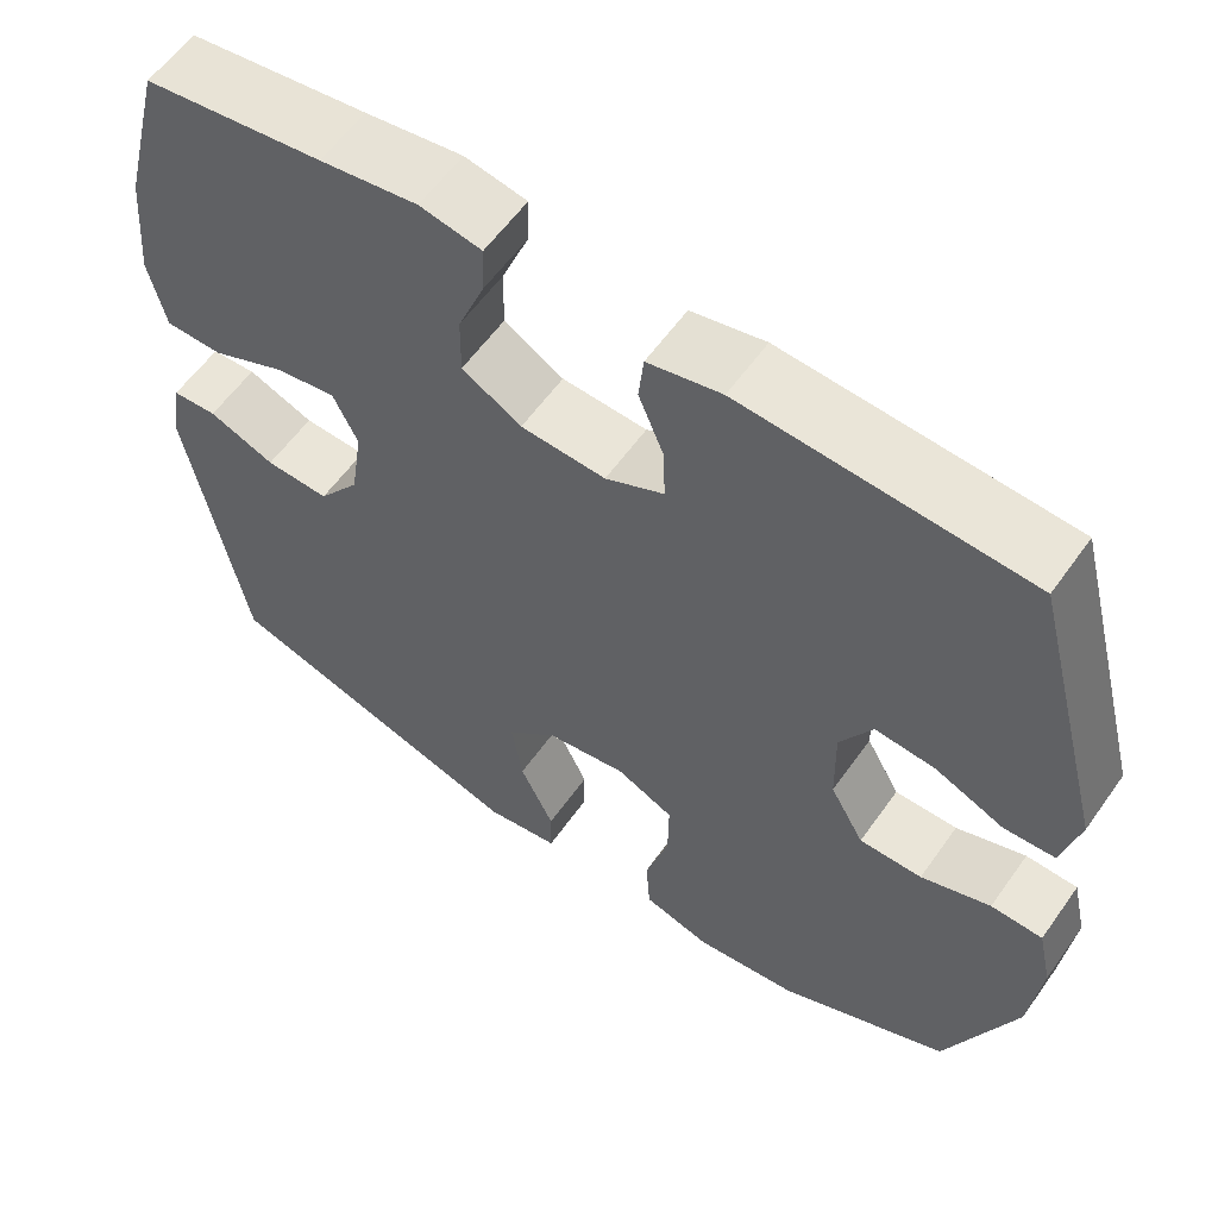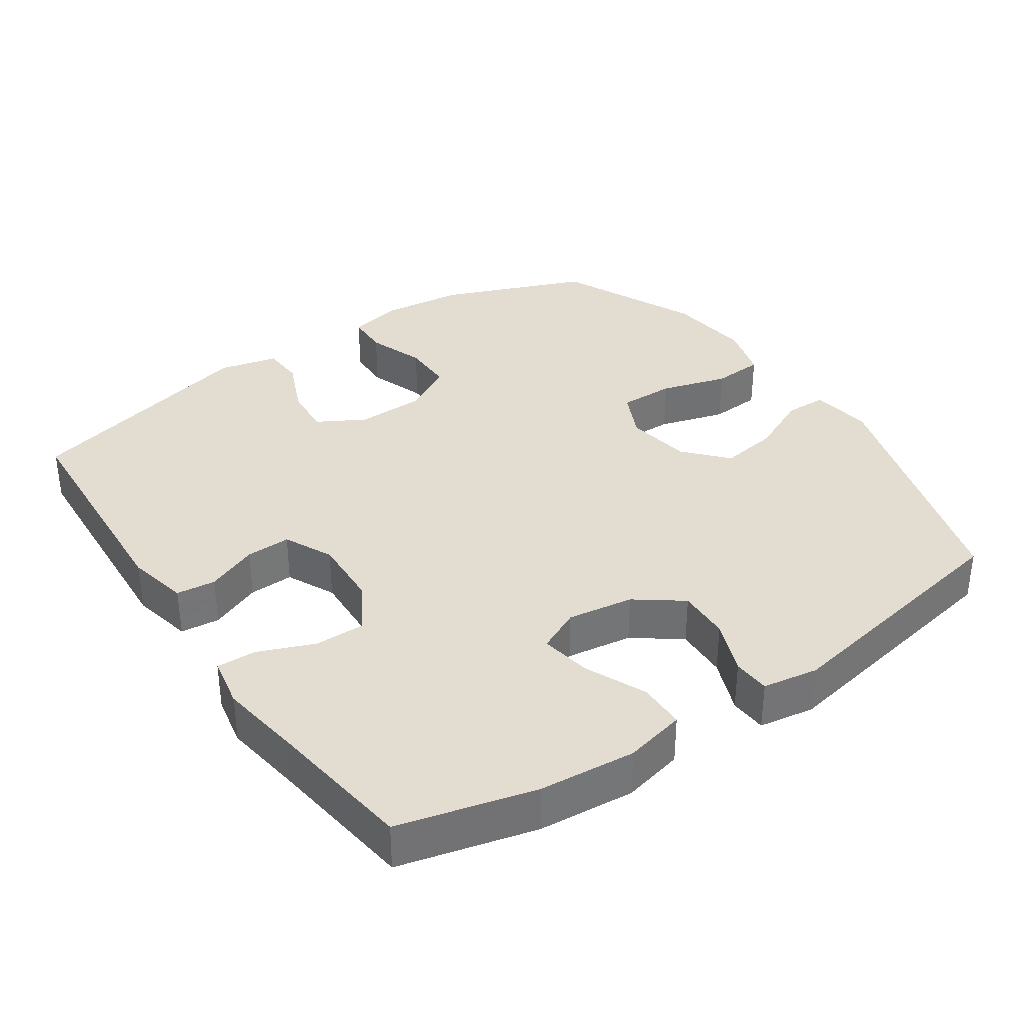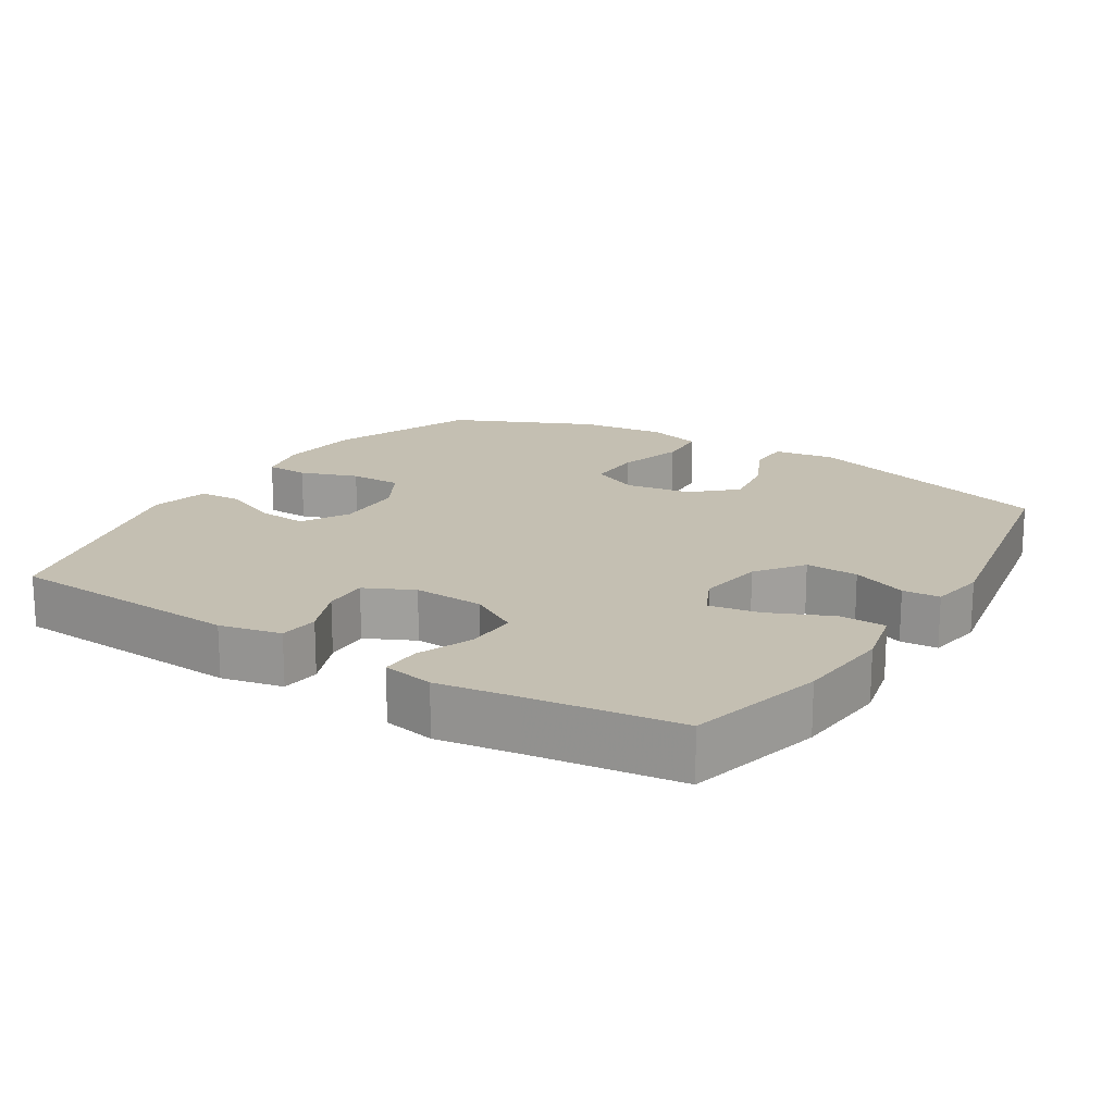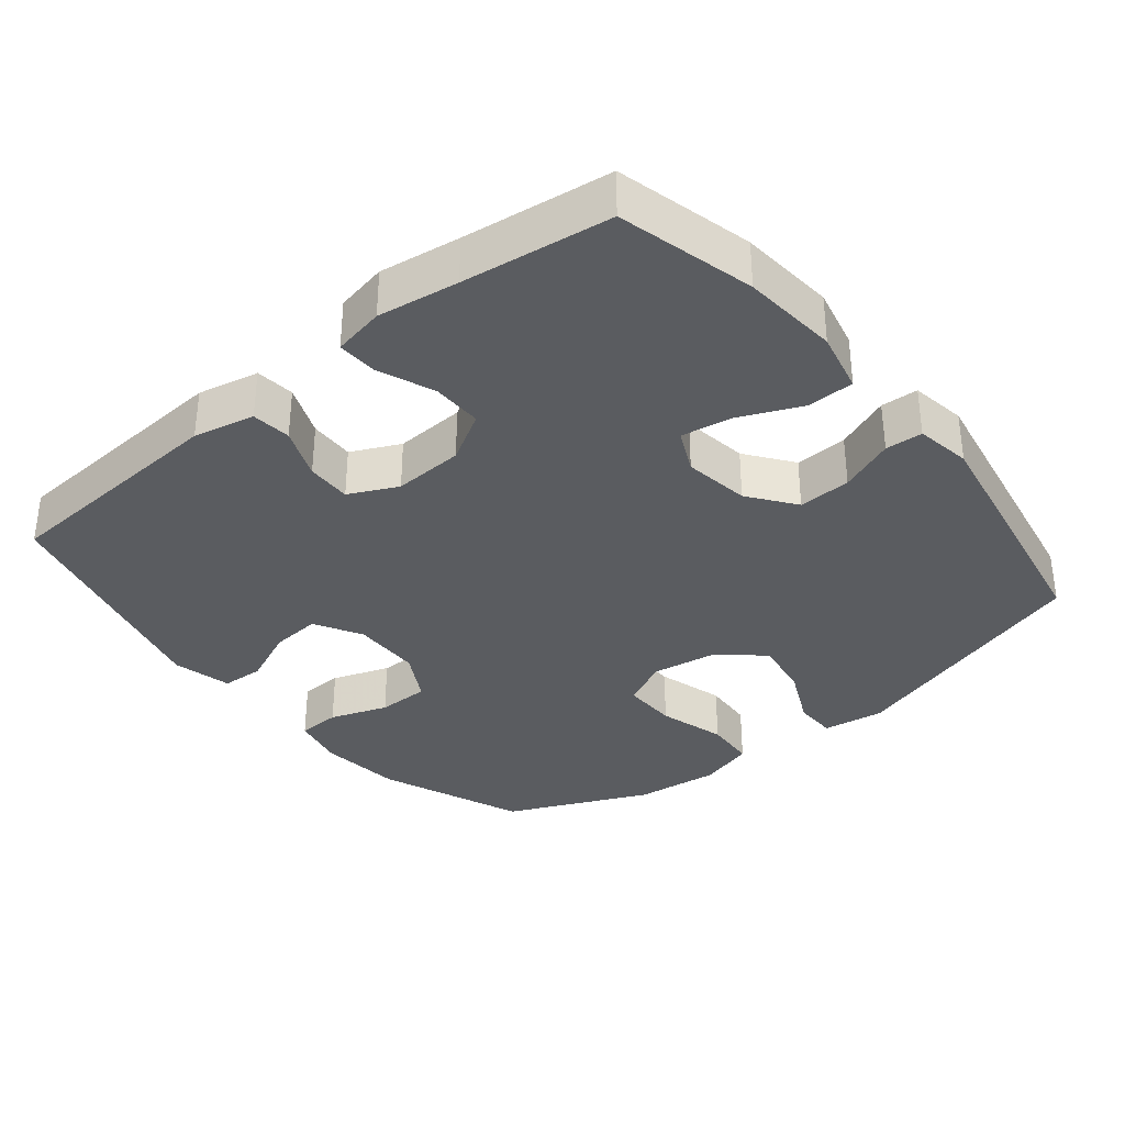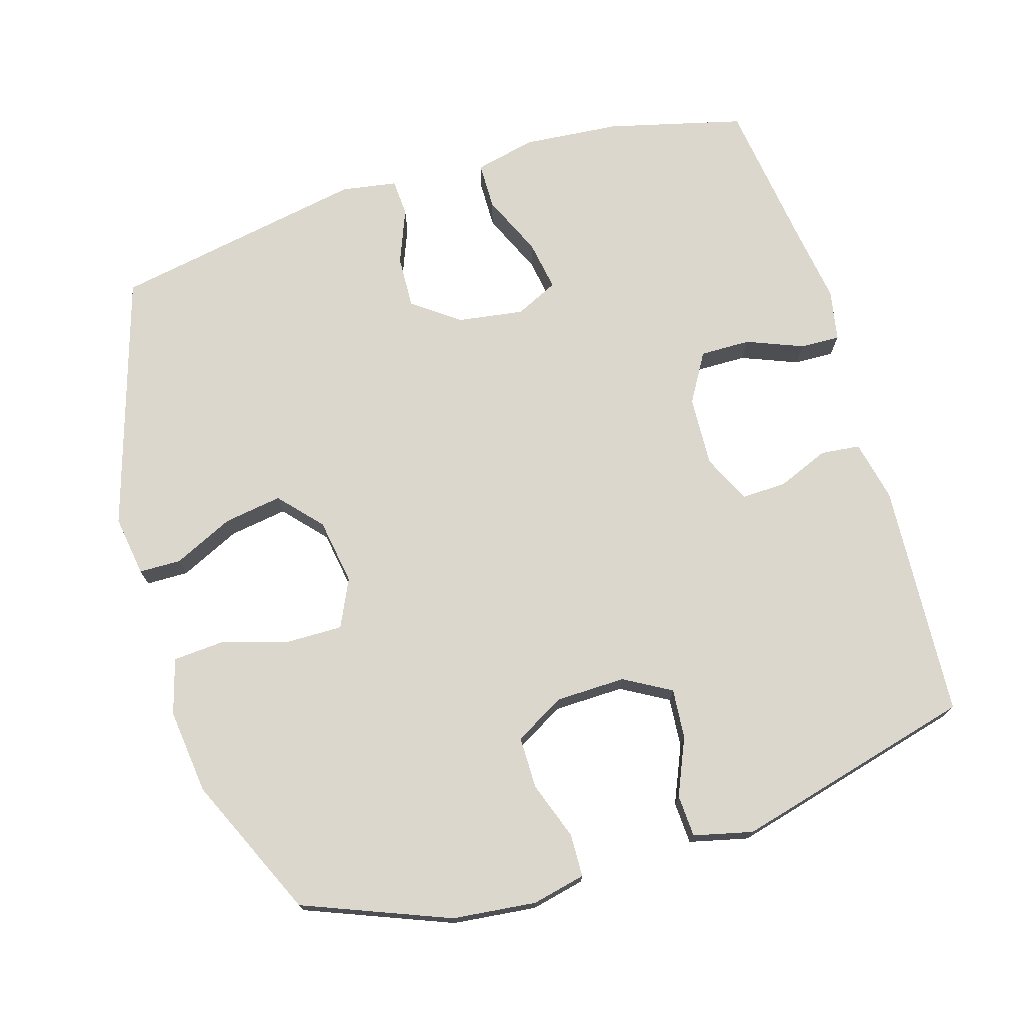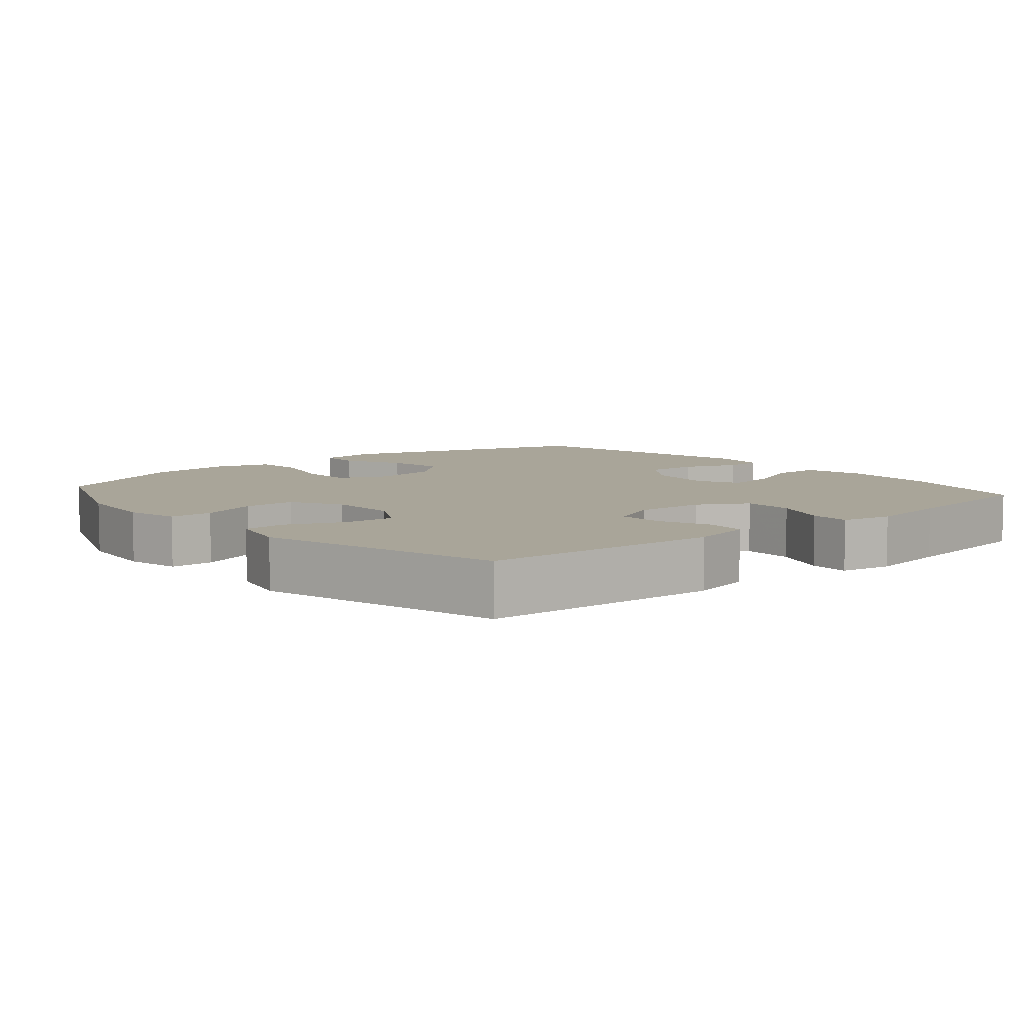
<metadata>
{"format":"obj","ext":"obj","renderer":"f3d","projection":"perspective","resolution":1024,"background":"white","views":[{"elev":58.8,"azim":-144.9,"up":"+Z"},{"elev":35.3,"azim":55.7,"up":"+Y"},{"elev":17.6,"azim":32.0,"up":"+Y"},{"elev":-34.4,"azim":39.2,"up":"+Y"},{"elev":73.3,"azim":-106.8,"up":"+Y"},{"elev":7.4,"azim":-40.6,"up":"+Y"}]}
</metadata>
<code>
v -0.5 0.07 0.5
v -0.164 0.07 0.521
v -0.077 0.07 0.502
v -0.071 0.07 0.446
v -0.101 0.07 0.373
v -0.103 0.07 0.309
v -0.034 0.07 0.276
v 0.066 0.07 0.281
v 0.136 0.07 0.322
v 0.135 0.07 0.394
v 0.103 0.07 0.474
v 0.101 0.07 0.531
v 0.174 0.07 0.545
v 0.289 0.07 0.528
v 0.5 0.07 0.5
v 0.549 0.07 0.306
v 0.561 0.07 0.169
v 0.541 0.07 0.082
v 0.474 0.07 0.081
v 0.386 0.07 0.12
v 0.314 0.07 0.132
v 0.285 0.07 0.071
v 0.299 0.07 -0.023
v 0.348 0.07 -0.089
v 0.423 0.07 -0.086
v 0.501 0.07 -0.055
v 0.554 0.07 -0.058
v 0.567 0.07 -0.137
v 0.5 0.07 -0.5
v 0.135 0.07 -0.612
v 0.048 0.07 -0.599
v 0.047 0.07 -0.539
v 0.087 0.07 -0.454
v 0.1 0.07 -0.371
v 0.04 0.07 -0.317
v -0.054 0.07 -0.302
v -0.122 0.07 -0.334
v -0.121 0.07 -0.413
v -0.093 0.07 -0.509
v -0.098 0.07 -0.582
v -0.177 0.07 -0.605
v -0.298 0.07 -0.591
v -0.5 0.07 -0.5
v -0.582 0.07 -0.293
v -0.595 0.07 -0.174
v -0.578 0.07 -0.098
v -0.517 0.07 -0.096
v -0.435 0.07 -0.125
v -0.361 0.07 -0.125
v -0.321 0.07 -0.054
v -0.319 0.07 0.045
v -0.357 0.07 0.112
v -0.428 0.07 0.106
v -0.509 0.07 0.071
v -0.569 0.07 0.074
v -0.589 0.07 0.158
v -0.5 0 0.5
v -0.164 0 0.521
v -0.077 0 0.502
v -0.071 0 0.446
v -0.101 0 0.373
v -0.103 0 0.309
v -0.034 0 0.276
v 0.066 0 0.281
v 0.136 0 0.322
v 0.135 0 0.394
v 0.103 0 0.474
v 0.101 0 0.531
v 0.174 0 0.545
v 0.289 0 0.528
v 0.5 0 0.5
v 0.549 0 0.306
v 0.561 0 0.169
v 0.541 0 0.082
v 0.474 0 0.081
v 0.386 0 0.12
v 0.314 0 0.132
v 0.285 0 0.071
v 0.299 0 -0.023
v 0.348 0 -0.089
v 0.423 0 -0.086
v 0.501 0 -0.055
v 0.554 0 -0.058
v 0.567 0 -0.137
v 0.5 0 -0.5
v 0.135 0 -0.612
v 0.048 0 -0.599
v 0.047 0 -0.539
v 0.087 0 -0.454
v 0.1 0 -0.371
v 0.04 0 -0.317
v -0.054 0 -0.302
v -0.122 0 -0.334
v -0.121 0 -0.413
v -0.093 0 -0.509
v -0.098 0 -0.582
v -0.177 0 -0.605
v -0.298 0 -0.591
v -0.5 0 -0.5
v -0.582 0 -0.293
v -0.595 0 -0.174
v -0.578 0 -0.098
v -0.517 0 -0.096
v -0.435 0 -0.125
v -0.361 0 -0.125
v -0.321 0 -0.054
v -0.319 0 0.045
v -0.357 0 0.112
v -0.428 0 0.106
v -0.509 0 0.071
v -0.569 0 0.074
v -0.589 0 0.158
f 3 4 5
f 2 3 5
f 1 2 5
f 56 1 5
f 55 56 5
f 54 55 5
f 53 54 5
f 52 53 5 6
f 51 52 6 7
f 50 51 7 8
f 49 50 8 9
f 46 47 48
f 45 46 48
f 44 45 48
f 43 44 48
f 42 43 48
f 41 42 48
f 40 41 48
f 39 40 48
f 38 39 48
f 37 38 48 49
f 36 37 49 9
f 31 32 33
f 30 31 33
f 29 30 33
f 28 29 33
f 27 28 33
f 26 27 33
f 25 26 33
f 24 25 33 34
f 23 24 34 35
f 18 19 20
f 17 18 20
f 16 17 20
f 15 16 20
f 14 15 20
f 14 20 21
f 13 14 21
f 12 13 21
f 11 12 21
f 10 11 21
f 9 10 21 22
f 23 35 36
f 22 23 36
f 9 22 36
f 61 60 59
f 61 59 58
f 61 58 57
f 61 57 112
f 61 112 111
f 61 111 110
f 61 110 109
f 62 61 109 108
f 63 62 108 107
f 64 63 107 106
f 65 64 106 105
f 104 103 102
f 104 102 101
f 104 101 100
f 104 100 99
f 104 99 98
f 104 98 97
f 104 97 96
f 104 96 95
f 104 95 94
f 105 104 94 93
f 65 105 93 92
f 89 88 87
f 89 87 86
f 89 86 85
f 89 85 84
f 89 84 83
f 89 83 82
f 89 82 81
f 90 89 81 80
f 91 90 80 79
f 76 75 74
f 76 74 73
f 76 73 72
f 76 72 71
f 76 71 70
f 77 76 70
f 77 70 69
f 77 69 68
f 77 68 67
f 77 67 66
f 78 77 66 65
f 92 91 79
f 92 79 78
f 92 78 65
f 1 57 58 2
f 2 58 59 3
f 3 59 60 4
f 4 60 61 5
f 5 61 62 6
f 6 62 63 7
f 7 63 64 8
f 8 64 65 9
f 9 65 66 10
f 10 66 67 11
f 11 67 68 12
f 12 68 69 13
f 13 69 70 14
f 14 70 71 15
f 15 71 72 16
f 16 72 73 17
f 17 73 74 18
f 18 74 75 19
f 19 75 76 20
f 20 76 77 21
f 21 77 78 22
f 22 78 79 23
f 23 79 80 24
f 24 80 81 25
f 25 81 82 26
f 26 82 83 27
f 27 83 84 28
f 28 84 85 29
f 29 85 86 30
f 30 86 87 31
f 31 87 88 32
f 32 88 89 33
f 33 89 90 34
f 34 90 91 35
f 35 91 92 36
f 36 92 93 37
f 37 93 94 38
f 38 94 95 39
f 39 95 96 40
f 40 96 97 41
f 41 97 98 42
f 42 98 99 43
f 43 99 100 44
f 44 100 101 45
f 45 101 102 46
f 46 102 103 47
f 47 103 104 48
f 48 104 105 49
f 49 105 106 50
f 50 106 107 51
f 51 107 108 52
f 52 108 109 53
f 53 109 110 54
f 54 110 111 55
f 55 111 112 56
f 56 112 57 1

</code>
